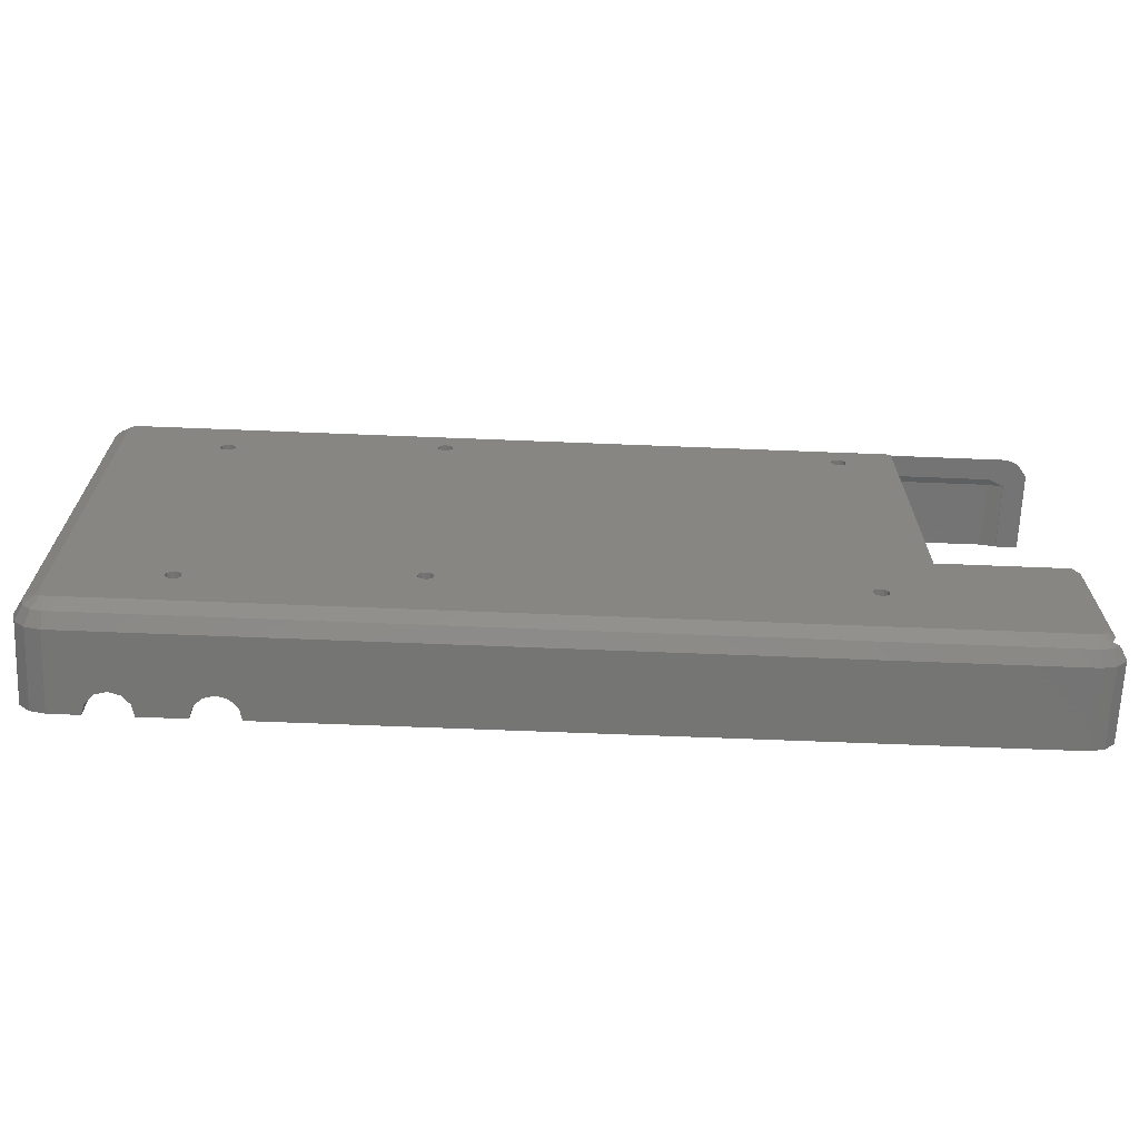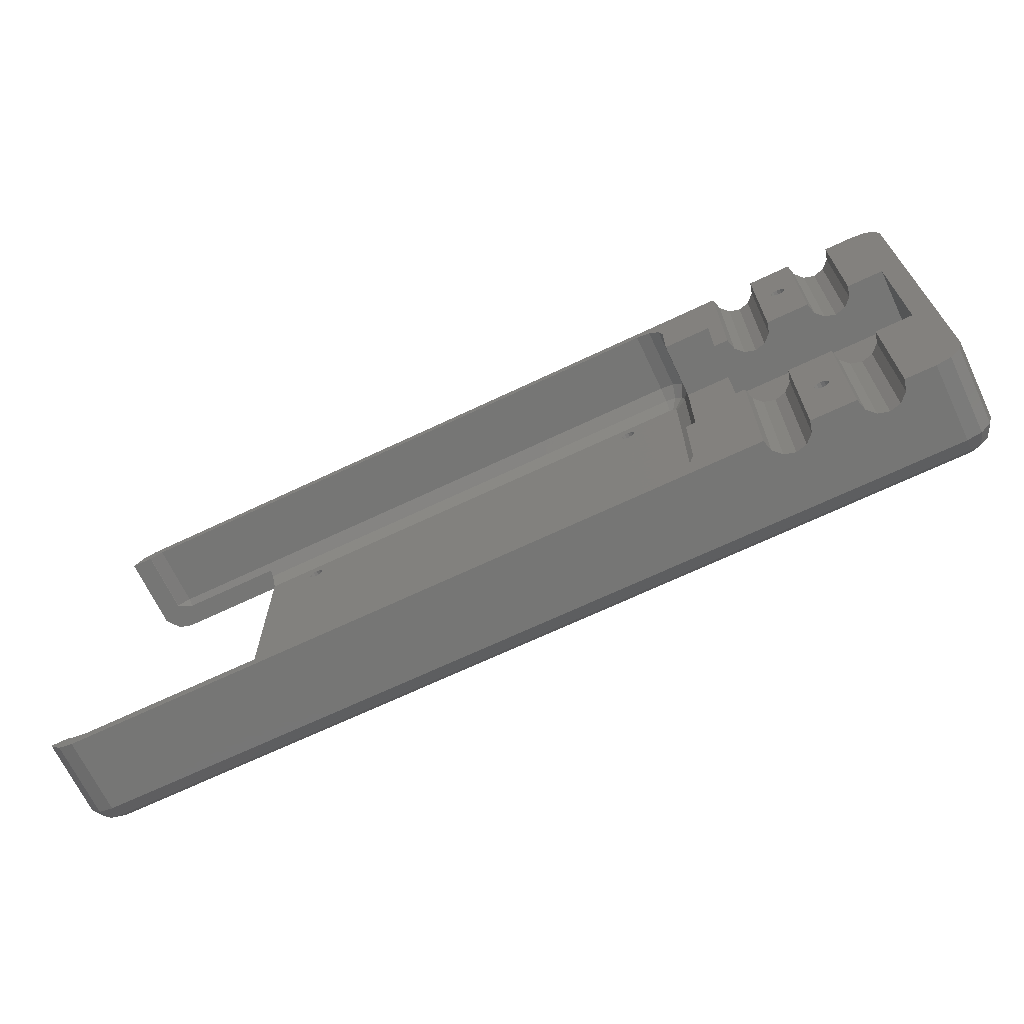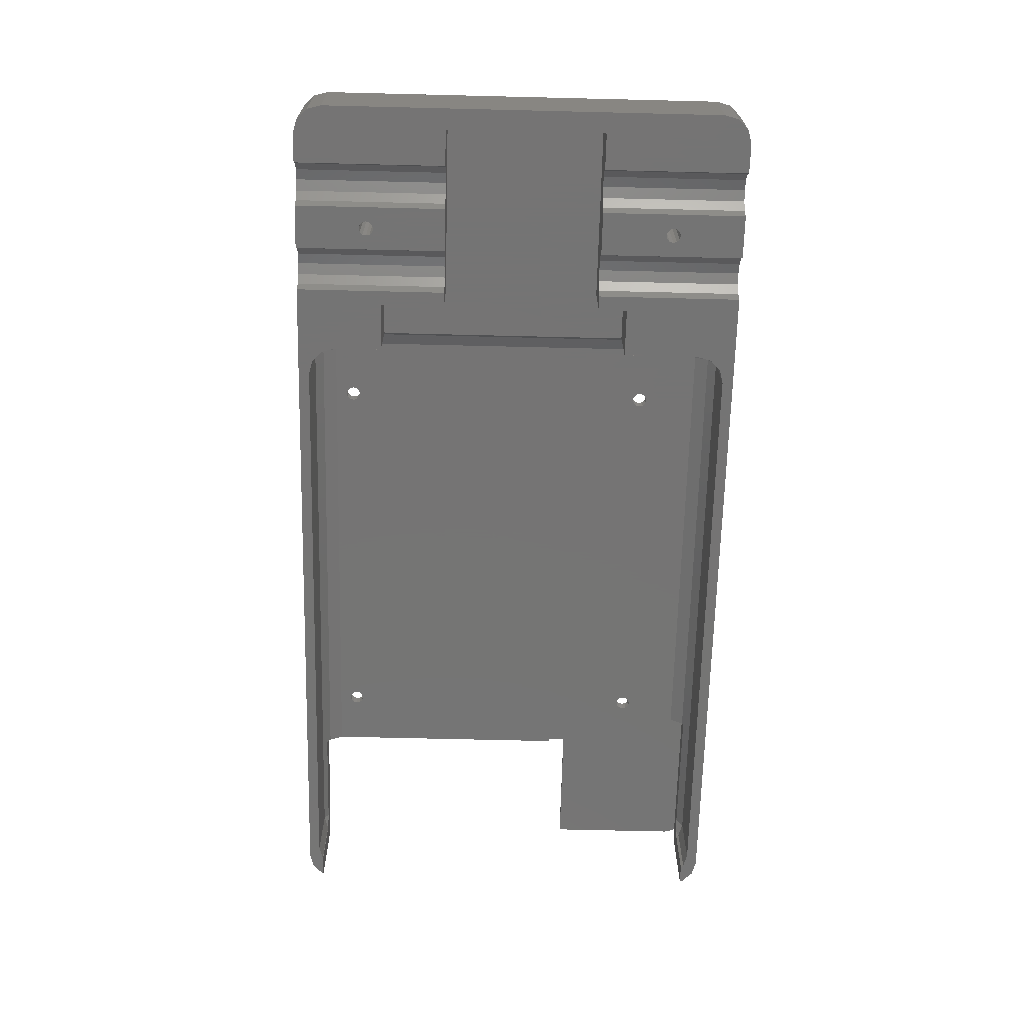
<metadata>
{"format":"stl","ext":"stl","renderer":"f3d","projection":"perspective","resolution":1024,"background":"white","views":[{"elev":-67.1,"azim":-2.3,"up":"+Y"},{"elev":-68.4,"azim":-154.6,"up":"+Y"},{"elev":-66.9,"azim":-91.4,"up":"+Z"}]}
</metadata>
<code>
# stl→obj: 350 verts, 720 faces
v -32.86 4 18
v -32.35 2.068 18
v -32.86 4 28.34
v -32.35 2.068 28.34
v -32.35 60.93 18
v -30.93 62.35 18
v -32.86 59 18
v -29 62.86 18
v -25 62.86 18
v -25 42 18
v -30 42 18
v -30 20 18
v -25 20 18
v -25 0.1363 18
v -29 0.1363 18
v -30.93 0.6539 18
v -32.86 59 28.34
v -31.45 2.586 30.13
v -31.83 4 30.13
v -31.83 59 30.13
v -30.93 0.6539 28.34
v -30.41 1.551 30.13
v -32.35 60.93 28.34
v -29 0.1363 28.34
v -24.6 0.1363 19.5
v -23.5 0.1363 20.6
v -22 0.1363 21
v -20.5 0.1363 20.6
v -13 0.1363 18
v -19.4 0.1363 19.5
v -19 0.1363 18
v -12.6 0.1363 19.5
v -11.5 0.1363 20.6
v -10 0.1363 21
v -8.5 0.1363 20.6
v 88 0.1363 18
v -7.402 0.1363 19.5
v -7 0.1363 18
v 88 0.1363 28.34
v -5 20 26
v -5 20 18
v -7.402 20 19.5
v -8.5 20 20.6
v -10 20 21
v -30 20 26
v -11.5 20 20.6
v -12.6 20 19.5
v -22 20 21
v -20.5 20 20.6
v -13 20 18
v -19.4 20 19.5
v -19 20 18
v -23.5 20 20.6
v -24.6 20 19.5
v -7 20 18
v -30 42 26
v -24.6 42 19.5
v -22 42 21
v -5 42 26
v -23.5 42 20.6
v -20.5 42 20.6
v -12.6 42 19.5
v -19.4 42 19.5
v -13 42 18
v -19 42 18
v -11.5 42 20.6
v -10 42 21
v -8.5 42 20.6
v -7.402 42 19.5
v -5 42 18
v -7 42 18
v -29 62.86 28.34
v -8.5 62.86 20.6
v 88 62.86 28.34
v -7 62.86 18
v 88 62.86 18
v -7.402 62.86 19.5
v -10 62.86 21
v -20.5 62.86 20.6
v -13 62.86 18
v -19 62.86 18
v -12.6 62.86 19.5
v -19.4 62.86 19.5
v -11.5 62.86 20.6
v -22 62.86 21
v -23.5 62.86 20.6
v -24.6 62.86 19.5
v -30.93 62.35 28.34
v -31.45 60.41 30.13
v -29.9 3.482 31.16
v -29.52 3.103 31.16
v -30.04 4 31.16
v -30.04 59 31.16
v -29 2.965 31.16
v -29 1.172 30.13
v -30.41 61.45 30.13
v 88 1.172 30.13
v 89.41 1.551 30.13
v 89.93 0.6539 28.34
v 89.93 0.6539 18
v -5 16 18
v 1.636 5.5 18
v 1.636 16 18
v 2.154 3.568 18
v 3.568 2.154 18
v 5.5 1.636 18
v 91.35 2.068 18
v 86.5 1.636 18
v 91.46 2.5 18
v 88.43 2.154 18
v 88.78 2.5 18
v -15.13 10.5 18
v -15 10 18
v -16.87 9.5 18
v -16.5 9.134 18
v -17 10 18
v -16 9 18
v -15.13 9.5 18
v -15.5 9.134 18
v -15.5 10.87 18
v -16.5 10.87 18
v -16 11 18
v -16.87 10.5 18
v -5 51 26
v 1.636 51 26
v 1.636 16 26
v -5 16 26
v -5 51 18
v 89.93 62.35 18
v 86.5 61.36 18
v 91.35 60.93 18
v 88.43 60.85 18
v 91.38 60.8 18
v 88.48 60.8 18
v 5.5 61.36 18
v 3.568 60.85 18
v 2.154 59.43 18
v 1.636 57.5 18
v 1.636 51 18
v -15.13 53.5 18
v -15 53 18
v -16.87 52.5 18
v -16.5 52.13 18
v -17 53 18
v -16 52 18
v -15.13 52.5 18
v -15.5 52.13 18
v -15.5 53.87 18
v -16.5 53.87 18
v -16 54 18
v -16.87 53.5 18
v 89.93 62.35 28.34
v 89.41 61.45 30.13
v 88 61.83 30.13
v -29 61.83 30.13
v -29.9 59.52 31.16
v -29.52 59.9 31.16
v -17 10 31.16
v -15.13 52.5 31.16
v -15.5 52.13 31.16
v 88.52 3.103 31.16
v -16.5 53.87 31.16
v -16 54 31.16
v 89.04 21.9 31.16
v 72.5 21.9 31.16
v 89.04 4 31.16
v -29 60.04 31.16
v 72.5 60.04 31.16
v -16.5 9.134 31.16
v -16.87 9.5 31.16
v -15.5 10.87 31.16
v -15.13 10.5 31.16
v 88 2.965 31.16
v -16.5 10.87 31.16
v -16.87 10.5 31.16
v -16 11 31.16
v -16.87 52.5 31.16
v -15 10 31.16
v -15.13 9.5 31.16
v -15.5 9.134 31.16
v -16 52 31.16
v -16 9 31.16
v -16.5 52.13 31.16
v -16.87 53.5 31.16
v -17 53 31.16
v 88.9 3.482 31.16
v -15.5 53.87 31.16
v -15 53 31.16
v -15.13 53.5 31.16
v 11.63 12 31.16
v 12 11.63 31.16
v 11.5 12.5 31.16
v 11.63 13 31.16
v 12 13.37 31.16
v 12.5 13.5 31.16
v 64.13 12 31.16
v 13.37 13 31.16
v 13.5 12.5 31.16
v 13 13.37 31.16
v 13.37 12 31.16
v 13 11.63 31.16
v 12.5 11.5 31.16
v 12.5 57 31.16
v 13 56.87 31.16
v 11.5 56 31.16
v 11.63 55.5 31.16
v 11.63 56.5 31.16
v 12 56.87 31.16
v 13.37 56.5 31.16
v 13.5 56 31.16
v 13.37 55.5 31.16
v 13 55.13 31.16
v 12.5 55 31.16
v 12 55.13 31.16
v 64.5 11.63 31.16
v 64 12.5 31.16
v 64.13 13 31.16
v 64.5 13.37 31.16
v 65 13.5 31.16
v 65.5 13.37 31.16
v 65.87 13 31.16
v 66 12.5 31.16
v 65.87 12 31.16
v 65.5 11.63 31.16
v 65 11.5 31.16
v 65 57 31.16
v 65.5 56.87 31.16
v 64 56 31.16
v 64.13 55.5 31.16
v 64.13 56.5 31.16
v 64.5 56.87 31.16
v 65.87 56.5 31.16
v 66 56 31.16
v 64.5 55.13 31.16
v 65 55 31.16
v 65.5 55.13 31.16
v 65.87 55.5 31.16
v 89.48 2.5 30.5
v 90.36 2.5 30.13
v 89.89 2.908 30.5
v 90.6 2.5 29.83
v 91.35 2.068 28.34
v 91.46 2.5 28.34
v 68 2.5 30.5
v 88.78 2.5 26.84
v 88.23 2.5 27.53
v 68 2.5 28.33
v 86.5 2.5 28.33
v 87.36 2.5 27.93
v 88.43 2.154 26.84
v 86.5 1.636 26.84
v 5.5 1.636 26.84
v 3.568 2.154 26.84
v 2.154 3.568 26.84
v 1.636 5.5 26.84
v 1.636 57.5 26.84
v 2.154 59.43 26.84
v 3.568 60.85 26.84
v 5.5 61.36 26.84
v 86.5 61.36 26.84
v 88.43 60.85 26.84
v 88.48 60.8 26.84
v 91.38 60.8 28.34
v 87.06 60.8 27.55
v 88.41 60.8 26.93
v 86.5 60.8 27.81
v 91.12 60.8 28.79
v 90.06 60.8 30.13
v 89.04 60.8 30.56
v 88.76 60.8 30.6
v 88 60.8 30.72
v 72.5 60.8 30.72
v 72.5 60.8 27.81
v 91.35 60.93 28.34
v 72.5 60.33 28.63
v 72.5 58.54 29.66
v 72.5 24.4 30.5
v 72.5 24.4 29.66
v 72.5 21.9 30.5
v 90.18 21.9 30.5
v 90.18 4 30.5
v 89.94 3.093 30.5
v 11.63 12 29.66
v 11.5 12.5 29.66
v 12 11.63 29.66
v 12.5 11.5 29.66
v 13 11.63 29.66
v 13.37 12 29.66
v 13.5 12.5 29.66
v 13.37 13 29.66
v 13 13.37 29.66
v 12.5 13.5 29.66
v 12 13.37 29.66
v 11.63 13 29.66
v 11.63 55.5 29.66
v 11.5 56 29.66
v 12 55.13 29.66
v 12.5 55 29.66
v 13 55.13 29.66
v 13.37 55.5 29.66
v 13.5 56 29.66
v 13.37 56.5 29.66
v 13 56.87 29.66
v 12.5 57 29.66
v 12 56.87 29.66
v 11.63 56.5 29.66
v 64.13 12 29.66
v 64 12.5 29.66
v 64.5 11.63 29.66
v 65 11.5 29.66
v 65.5 11.63 29.66
v 65.87 12 29.66
v 66 12.5 29.66
v 65.87 13 29.66
v 65.5 13.37 29.66
v 65 13.5 29.66
v 64.5 13.37 29.66
v 64.13 13 29.66
v 64.13 55.5 29.66
v 64 56 29.66
v 64.5 55.13 29.66
v 65 55 29.66
v 65.5 55.13 29.66
v 65.87 55.5 29.66
v 66 56 29.66
v 65.87 56.5 29.66
v 65.5 56.87 29.66
v 65 57 29.66
v 64.5 56.87 29.66
v 64.13 56.5 29.66
v 68 24.4 30.5
v 68 4.465 29.66
v 68 24.4 29.66
v 68 2.672 28.63
v 5.5 2.672 28.63
v 4.086 3.051 28.63
v 3.051 4.086 28.63
v 2.672 57.5 28.63
v 2.672 5.5 28.63
v 3.051 58.91 28.63
v 4.086 59.95 28.63
v 5.5 60.33 28.63
v 5.5 58.54 29.66
v 4.603 58.02 29.66
v 4.982 58.4 29.66
v 4.465 57.5 29.66
v 5.5 4.465 29.66
v 4.982 4.603 29.66
v 4.603 4.982 29.66
v 4.465 5.5 29.66
f 1 2 3
f 3 2 4
f 5 6 7
f 7 6 8
f 7 8 9
f 7 9 10
f 7 10 11
f 7 11 12
f 12 13 14
f 12 14 15
f 12 15 7
f 7 15 16
f 7 16 2
f 7 2 1
f 1 3 7
f 7 3 17
f 18 3 4
f 3 19 17
f 17 19 20
f 19 3 18
f 18 4 21
f 22 18 21
f 4 2 16
f 21 4 16
f 7 17 5
f 5 17 23
f 21 16 15
f 24 21 15
f 24 15 14
f 25 24 14
f 26 24 25
f 27 24 26
f 28 24 27
f 29 24 28
f 29 28 30
f 29 30 31
f 32 24 29
f 33 24 32
f 34 24 33
f 35 24 34
f 36 24 35
f 36 35 37
f 36 37 38
f 39 24 36
f 40 41 42
f 40 42 43
f 40 43 44
f 40 44 45
f 46 45 44
f 47 45 46
f 48 45 49
f 45 47 50
f 51 50 52
f 49 50 51
f 45 50 49
f 53 45 48
f 45 53 54
f 54 13 45
f 45 13 12
f 42 41 55
f 11 56 45
f 12 11 45
f 56 10 57
f 58 59 60
f 60 56 57
f 61 62 58
f 63 64 61
f 65 64 63
f 64 62 61
f 66 67 58
f 67 59 58
f 62 66 58
f 68 59 67
f 69 70 68
f 71 70 69
f 70 59 68
f 59 56 60
f 56 11 10
f 8 72 9
f 73 72 74
f 75 74 76
f 77 74 75
f 78 72 73
f 79 72 78
f 80 81 82
f 83 84 82
f 83 82 81
f 83 78 84
f 85 72 79
f 83 79 78
f 86 72 85
f 87 72 86
f 9 72 87
f 73 74 77
f 6 88 8
f 8 88 72
f 5 23 6
f 6 23 88
f 23 17 89
f 89 17 20
f 90 18 22
f 91 90 22
f 92 19 18
f 92 18 90
f 89 20 93
f 20 19 92
f 93 20 92
f 91 22 94
f 94 22 95
f 95 22 24
f 22 21 24
f 23 89 88
f 88 89 96
f 95 24 39
f 97 95 39
f 97 39 98
f 98 39 99
f 39 36 100
f 99 39 100
f 41 101 55
f 102 101 103
f 55 101 38
f 101 102 104
f 101 104 38
f 104 105 38
f 36 106 100
f 107 108 109
f 108 110 109
f 110 111 109
f 100 108 107
f 106 108 100
f 38 106 36
f 105 106 38
f 55 38 42
f 42 38 37
f 42 37 43
f 43 37 35
f 43 35 44
f 44 35 34
f 44 34 46
f 46 34 33
f 47 46 33
f 32 47 33
f 50 47 32
f 29 50 32
f 112 50 113
f 114 29 31
f 115 29 114
f 116 114 31
f 117 29 115
f 118 29 119
f 113 29 118
f 50 29 113
f 120 50 112
f 121 52 122
f 50 120 52
f 120 122 52
f 116 52 123
f 52 116 31
f 119 29 117
f 123 52 121
f 52 31 51
f 51 31 30
f 51 30 49
f 49 30 28
f 49 28 48
f 48 28 27
f 48 27 53
f 53 27 26
f 54 53 26
f 25 54 26
f 13 54 25
f 14 13 25
f 59 124 125
f 59 125 126
f 59 126 56
f 126 127 40
f 126 40 56
f 45 56 40
f 41 40 127
f 101 41 127
f 128 124 59
f 70 128 59
f 76 129 75
f 130 129 131
f 132 133 134
f 75 129 130
f 135 75 130
f 75 135 136
f 136 137 75
f 137 138 75
f 138 139 75
f 75 139 128
f 75 128 70
f 75 70 71
f 130 131 133
f 130 133 132
f 75 71 77
f 77 71 69
f 77 69 73
f 73 69 68
f 73 68 78
f 78 68 67
f 78 67 84
f 84 67 66
f 82 84 66
f 62 82 66
f 80 82 62
f 64 80 62
f 140 80 141
f 142 64 65
f 143 64 142
f 144 142 65
f 145 64 143
f 146 64 147
f 141 64 146
f 80 64 141
f 148 80 140
f 149 81 150
f 80 148 81
f 148 150 81
f 144 81 151
f 81 144 65
f 147 64 145
f 151 81 149
f 81 65 83
f 83 65 63
f 83 63 79
f 79 63 61
f 79 61 85
f 85 61 58
f 85 58 86
f 86 58 60
f 87 86 60
f 57 87 60
f 9 87 57
f 10 9 57
f 76 74 129
f 129 74 152
f 152 74 153
f 74 154 153
f 155 154 72
f 72 154 74
f 72 88 96
f 72 96 155
f 156 89 93
f 96 89 156
f 157 96 156
f 93 92 90
f 94 93 91
f 91 93 90
f 158 93 94
f 159 160 161
f 162 163 93
f 164 165 166
f 167 93 168
f 157 93 167
f 156 93 157
f 169 170 94
f 170 158 94
f 171 172 173
f 174 93 175
f 176 93 174
f 177 93 176
f 172 178 173
f 173 176 171
f 179 180 173
f 160 181 173
f 173 178 179
f 173 180 94
f 180 182 94
f 182 169 94
f 183 177 176
f 184 93 185
f 162 93 184
f 159 186 166
f 187 93 163
f 188 159 165
f 187 189 165
f 159 166 165
f 161 160 173
f 159 161 186
f 190 181 176
f 181 183 176
f 191 190 176
f 192 181 190
f 193 181 192
f 194 181 193
f 195 181 194
f 196 181 195
f 197 198 173
f 173 195 199
f 198 200 173
f 200 201 173
f 202 191 176
f 203 204 168
f 173 202 176
f 173 201 202
f 205 93 206
f 207 93 205
f 208 93 207
f 203 93 208
f 204 209 168
f 168 93 203
f 209 210 168
f 210 211 168
f 212 213 165
f 214 93 213
f 206 93 214
f 215 196 195
f 216 181 196
f 217 181 216
f 218 181 217
f 219 181 218
f 220 181 219
f 221 222 173
f 173 181 220
f 222 223 173
f 223 224 173
f 224 225 173
f 226 227 168
f 173 225 195
f 225 215 195
f 177 185 93
f 228 211 229
f 230 211 228
f 231 211 230
f 168 211 231
f 227 232 168
f 168 231 226
f 232 233 168
f 158 175 93
f 199 197 173
f 189 188 165
f 187 213 93
f 165 213 187
f 220 221 173
f 165 211 212
f 165 229 211
f 165 234 229
f 165 235 234
f 165 236 235
f 165 237 236
f 165 233 237
f 165 168 233
f 94 95 97
f 173 94 97
f 155 96 167
f 167 96 157
f 173 97 98
f 186 161 98
f 238 186 98
f 239 238 98
f 238 240 186
f 239 98 99
f 241 239 242
f 242 239 99
f 161 173 98
f 99 100 107
f 242 99 107
f 242 107 109
f 243 242 109
f 238 239 244
f 244 239 241
f 244 241 243
f 245 243 109
f 246 243 245
f 247 244 248
f 249 243 246
f 248 243 249
f 244 243 248
f 245 109 111
f 245 111 250
f 250 111 110
f 250 110 251
f 251 110 108
f 251 108 252
f 252 108 106
f 252 106 253
f 253 106 105
f 253 105 254
f 254 105 104
f 255 254 104
f 102 255 104
f 256 126 125
f 103 126 255
f 139 138 125
f 138 256 125
f 256 255 126
f 255 102 103
f 126 103 127
f 127 103 101
f 158 170 114
f 116 158 114
f 169 115 170
f 170 115 114
f 123 175 158
f 116 123 158
f 121 174 175
f 123 121 175
f 122 176 174
f 121 122 174
f 120 171 176
f 122 120 176
f 112 172 171
f 120 112 171
f 178 172 113
f 113 172 112
f 178 113 179
f 179 113 118
f 179 118 180
f 180 118 119
f 180 119 182
f 182 119 117
f 182 117 169
f 169 117 115
f 139 125 124
f 128 139 124
f 137 257 256
f 138 137 256
f 136 258 257
f 137 136 257
f 135 259 258
f 136 135 258
f 130 260 259
f 135 130 259
f 132 261 260
f 130 132 260
f 134 262 261
f 132 134 261
f 263 264 265
f 262 263 265
f 266 264 263
f 134 133 262
f 133 263 262
f 263 267 266
f 267 268 266
f 268 269 266
f 269 270 266
f 270 271 266
f 271 272 266
f 273 266 272
f 133 131 274
f 263 133 274
f 129 152 131
f 131 152 274
f 185 177 142
f 144 185 142
f 183 143 177
f 177 143 142
f 151 184 185
f 144 151 185
f 149 162 184
f 151 149 184
f 150 163 162
f 149 150 162
f 148 187 163
f 150 148 163
f 140 189 187
f 148 140 187
f 188 189 141
f 141 189 140
f 188 141 159
f 159 141 146
f 159 146 160
f 160 146 147
f 160 147 181
f 181 147 145
f 181 145 183
f 183 145 143
f 153 268 152
f 152 268 267
f 152 267 274
f 153 269 268
f 153 270 269
f 154 271 270
f 153 154 270
f 155 167 168
f 271 155 272
f 272 155 168
f 154 155 271
f 275 272 276
f 277 278 276
f 272 277 276
f 273 272 275
f 272 168 277
f 168 165 277
f 279 277 165
f 164 280 165
f 165 280 279
f 164 166 281
f 280 164 281
f 281 166 282
f 166 186 240
f 282 166 240
f 192 190 283
f 284 192 283
f 191 285 190
f 190 285 283
f 202 286 191
f 191 286 285
f 201 287 202
f 202 287 286
f 200 288 201
f 201 288 287
f 198 289 200
f 200 289 288
f 198 197 289
f 289 197 290
f 290 197 199
f 291 290 199
f 291 199 195
f 292 291 195
f 292 195 194
f 293 292 194
f 293 194 193
f 294 293 193
f 294 193 192
f 284 294 192
f 205 206 295
f 296 205 295
f 214 297 206
f 206 297 295
f 213 298 214
f 214 298 297
f 212 299 213
f 213 299 298
f 211 300 212
f 212 300 299
f 210 301 211
f 211 301 300
f 210 209 301
f 301 209 302
f 302 209 204
f 303 302 204
f 303 204 203
f 304 303 203
f 304 203 208
f 305 304 208
f 305 208 207
f 306 305 207
f 306 207 205
f 296 306 205
f 216 196 307
f 308 216 307
f 215 309 196
f 196 309 307
f 225 310 215
f 215 310 309
f 224 311 225
f 225 311 310
f 223 312 224
f 224 312 311
f 222 313 223
f 223 313 312
f 222 221 313
f 313 221 314
f 314 221 220
f 315 314 220
f 315 220 219
f 316 315 219
f 316 219 218
f 317 316 218
f 317 218 217
f 318 317 217
f 318 217 216
f 308 318 216
f 228 229 319
f 320 228 319
f 234 321 229
f 229 321 319
f 235 322 234
f 234 322 321
f 236 323 235
f 235 323 322
f 237 324 236
f 236 324 323
f 233 325 237
f 237 325 324
f 233 232 325
f 325 232 326
f 326 232 227
f 327 326 227
f 327 227 226
f 328 327 226
f 328 226 231
f 329 328 231
f 329 231 230
f 330 329 230
f 330 230 228
f 320 330 228
f 277 279 331
f 281 279 280
f 331 279 281
f 331 281 282
f 331 282 240
f 331 240 238
f 331 238 244
f 243 241 242
f 331 332 333
f 244 332 331
f 334 332 244
f 334 244 247
f 334 247 335
f 251 247 248
f 335 247 251
f 335 251 252
f 248 249 251
f 246 250 249
f 249 250 251
f 245 250 246
f 336 252 253
f 335 252 336
f 336 253 337
f 337 253 254
f 337 254 255
f 256 338 339
f 255 256 339
f 339 337 255
f 340 338 256
f 257 340 256
f 258 341 340
f 257 258 340
f 259 341 258
f 259 342 341
f 259 260 266
f 275 259 273
f 273 259 266
f 342 259 275
f 260 264 266
f 261 265 264
f 260 261 264
f 261 262 265
f 274 267 263
f 278 277 331
f 333 278 331
f 275 276 342
f 342 276 343
f 344 345 346
f 346 345 343
f 346 343 276
f 323 276 278
f 346 278 333
f 313 333 332
f 286 332 347
f 346 347 348
f 346 348 349
f 346 349 350
f 291 346 290
f 284 283 347
f 288 332 287
f 283 285 347
f 285 286 347
f 289 332 288
f 346 332 289
f 346 289 290
f 284 346 294
f 346 291 292
f 346 292 293
f 346 293 294
f 299 278 298
f 346 284 347
f 305 346 304
f 346 295 297
f 346 297 278
f 297 298 278
f 300 276 299
f 301 276 300
f 302 276 301
f 303 276 302
f 304 276 303
f 346 276 304
f 306 346 305
f 296 346 306
f 314 333 313
f 346 296 295
f 324 276 323
f 346 307 332
f 317 333 316
f 307 309 332
f 309 310 332
f 316 333 315
f 310 311 332
f 315 333 314
f 311 312 332
f 312 313 332
f 346 333 317
f 346 317 318
f 346 318 308
f 346 308 307
f 330 299 329
f 299 319 278
f 326 276 325
f 319 321 278
f 325 276 324
f 321 322 278
f 322 323 278
f 327 276 326
f 328 276 327
f 299 276 328
f 299 328 329
f 320 299 330
f 299 320 319
f 287 332 286
f 332 334 347
f 347 334 335
f 347 335 336
f 348 336 349
f 349 336 337
f 348 347 336
f 350 337 339
f 350 349 337
f 346 350 338
f 338 350 339
f 340 346 338
f 344 346 340
f 345 344 341
f 341 344 340
f 343 345 341
f 342 343 341

</code>
